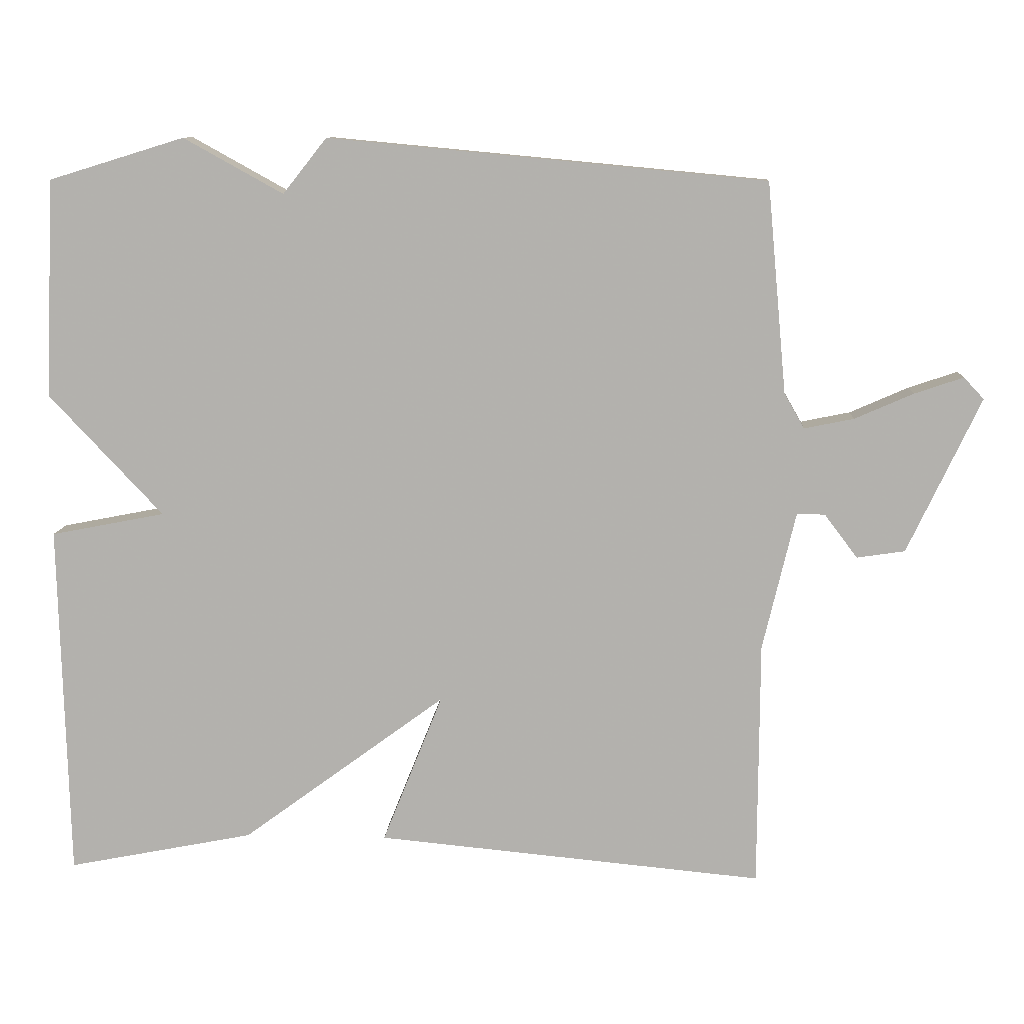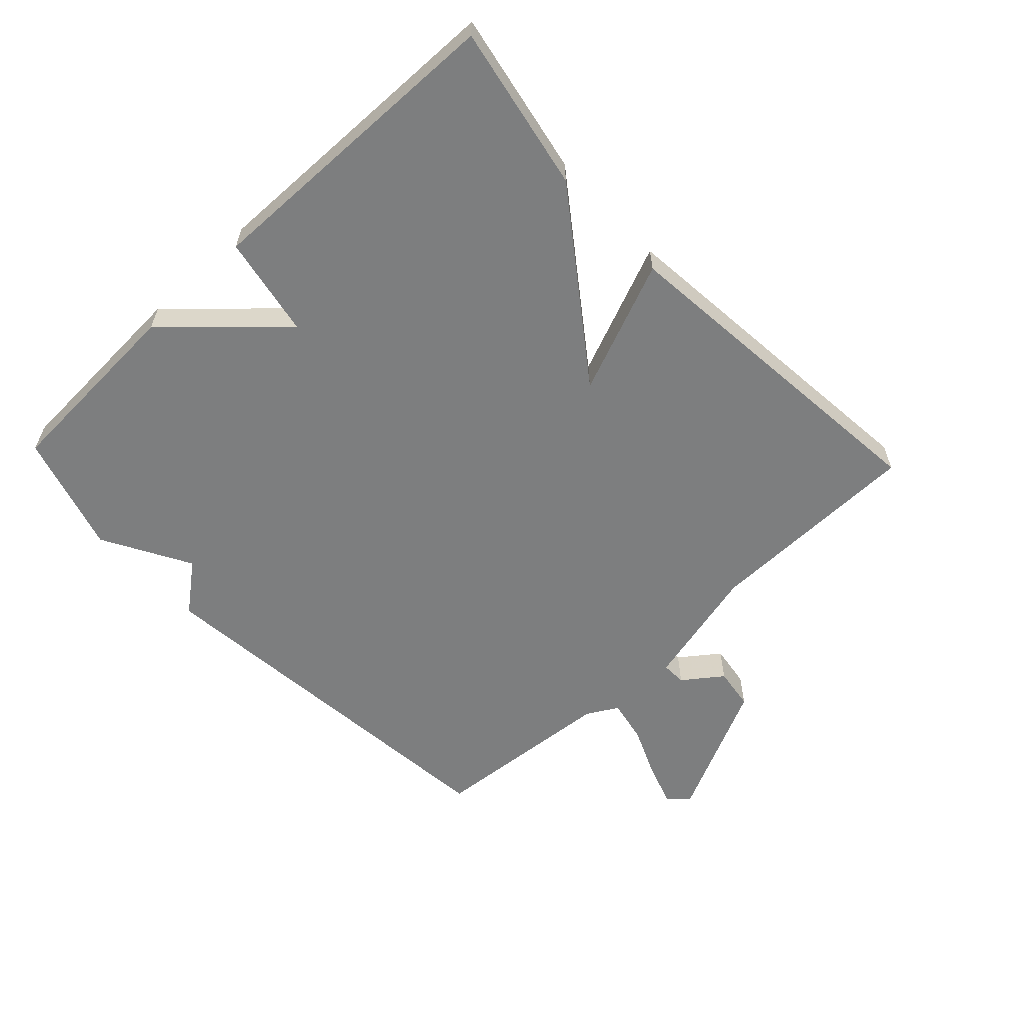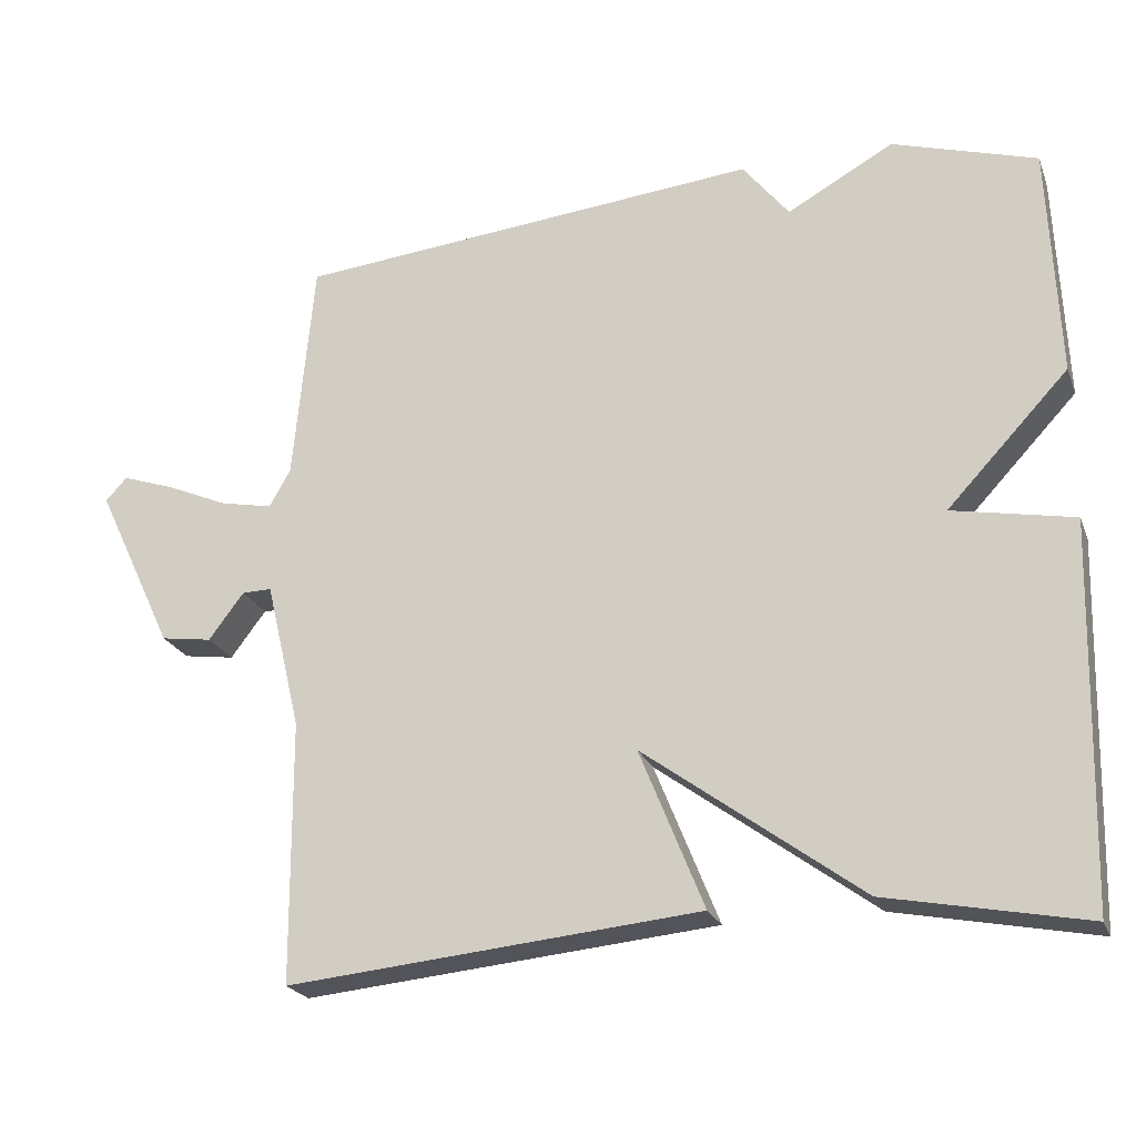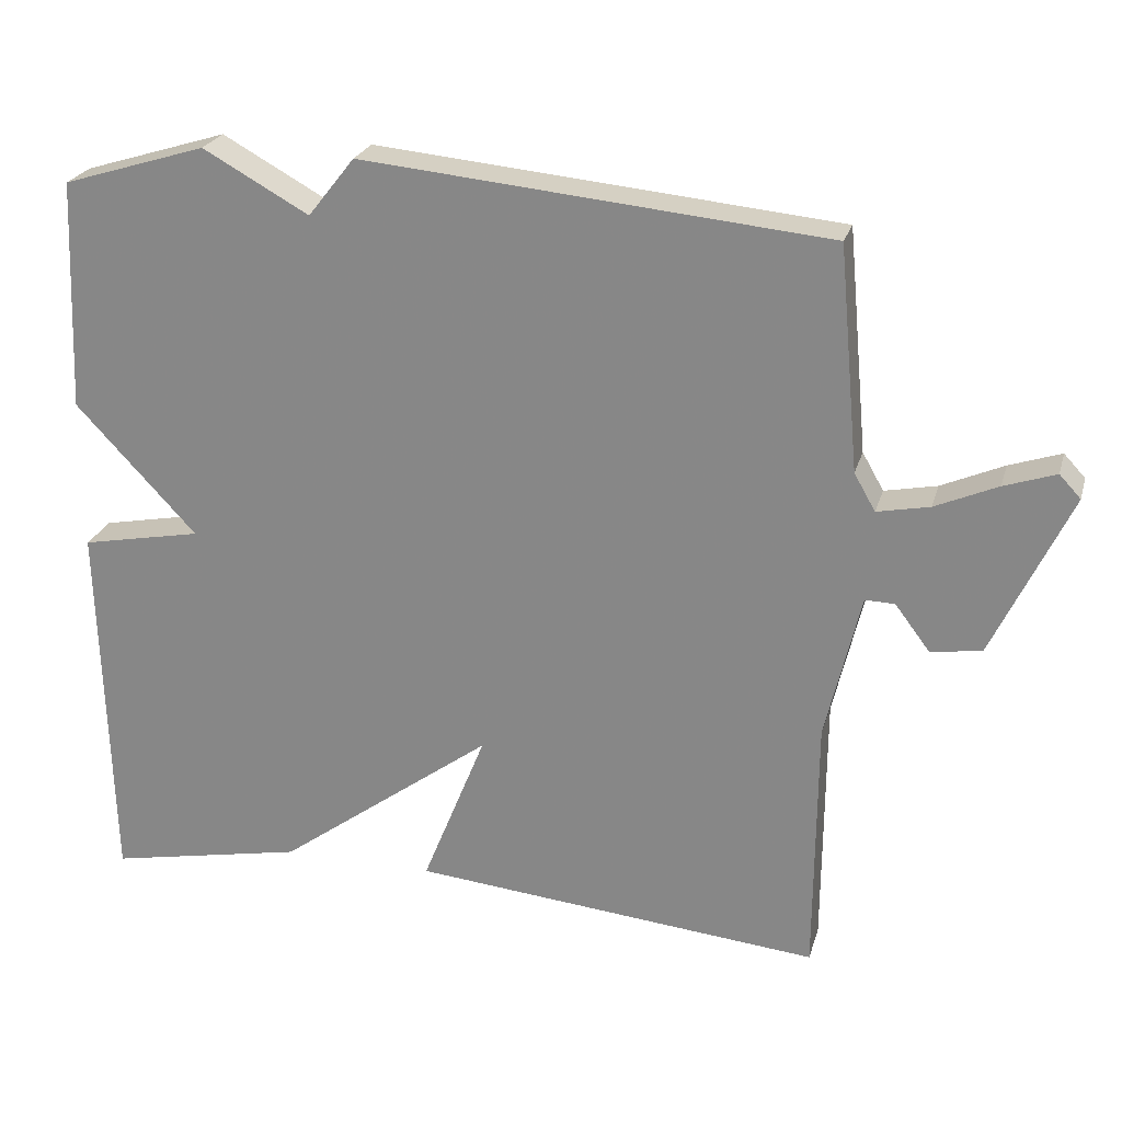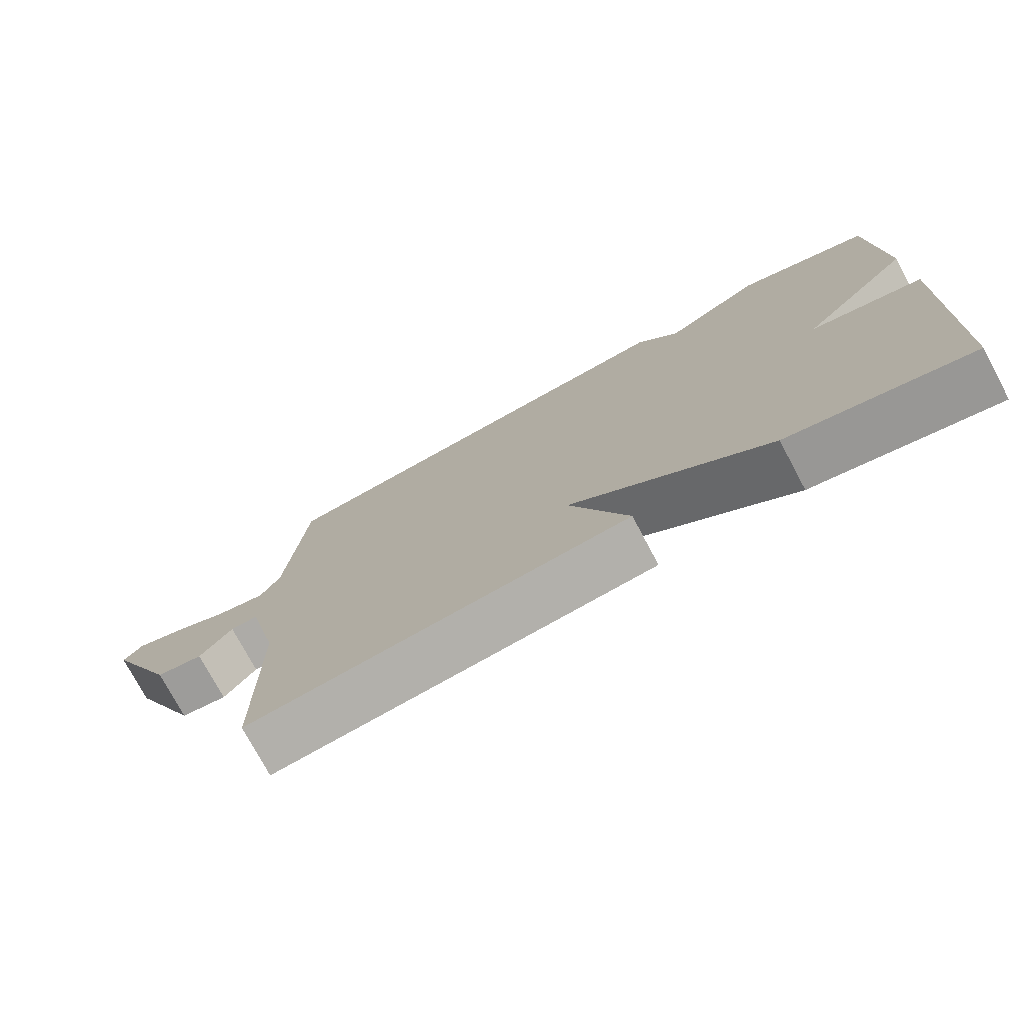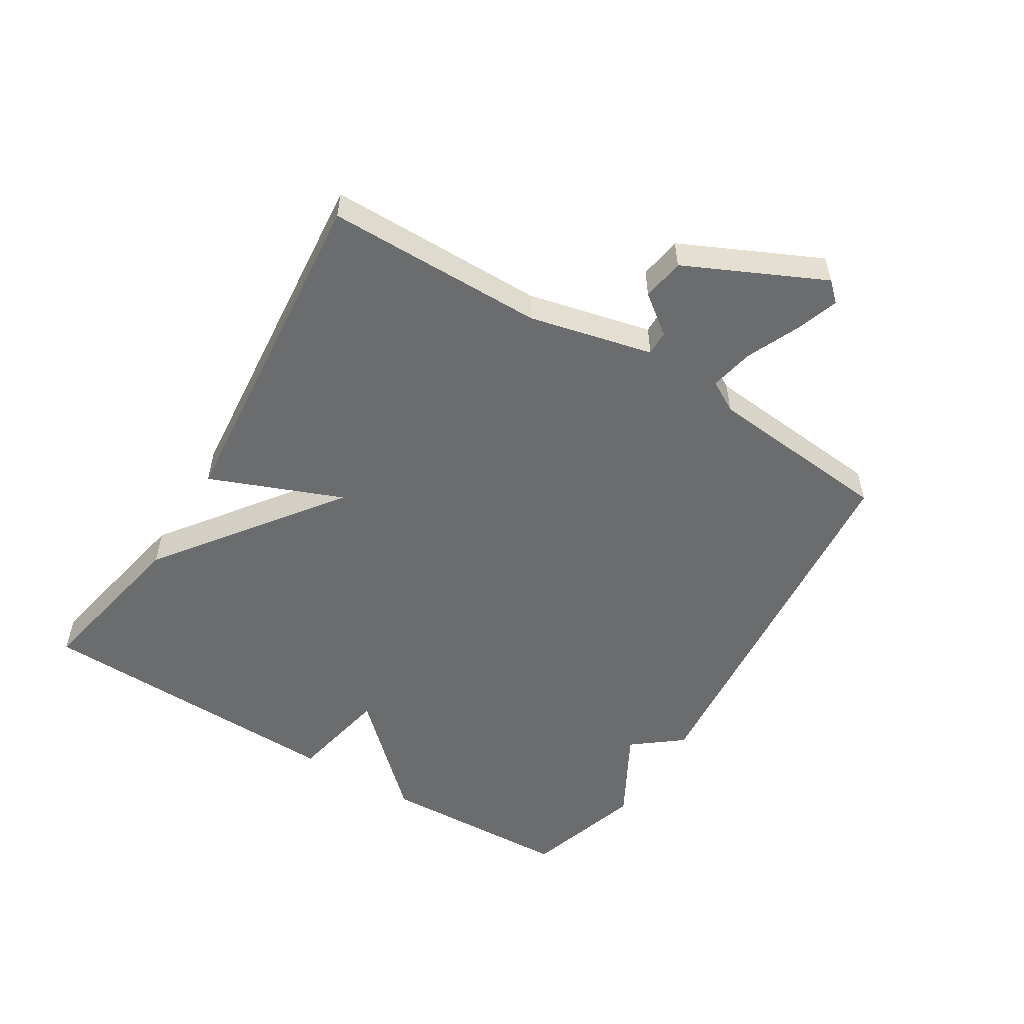
<metadata>
{"format":"obj","ext":"obj","renderer":"f3d","projection":"perspective","resolution":1024,"background":"white","views":[{"elev":10.0,"azim":-176.6,"up":"+Z"},{"elev":-59.3,"azim":133.5,"up":"+Y"},{"elev":-22.8,"azim":17.9,"up":"+Z"},{"elev":24.1,"azim":-165.1,"up":"+Z"},{"elev":-75.6,"azim":28.1,"up":"+Z"},{"elev":-53.6,"azim":-121.7,"up":"+Y"}]}
</metadata>
<code>
v -0.5 0.07 0.5
v 0.111 0.07 0.558
v 0.172 0.07 0.481
v 0.311 0.07 0.558
v 0.5 0.07 0.5
v 0.513 0.07 0.196
v 0.354 0.07 0.027
v 0.513 0.07 -0.004
v 0.5 0.07 -0.5
v 0.24 0.07 -0.449
v -0.044 0.07 -0.24
v 0.04 0.07 -0.449
v -0.5 0.07 -0.5
v -0.502 0.07 -0.157
v -0.548 0.07 0.037
v -0.587 0.07 0.036
v -0.633 0.07 -0.025
v -0.7 0.07 -0.015
v -0.802 0.07 0.201
v -0.774 0.07 0.231
v -0.706 0.07 0.208
v -0.624 0.07 0.172
v -0.555 0.07 0.158
v -0.527 0.07 0.207
v -0.5 0 0.5
v 0.111 0 0.558
v 0.172 0 0.481
v 0.311 0 0.558
v 0.5 0 0.5
v 0.513 0 0.196
v 0.354 0 0.027
v 0.513 0 -0.004
v 0.5 0 -0.5
v 0.24 0 -0.449
v -0.044 0 -0.24
v 0.04 0 -0.449
v -0.5 0 -0.5
v -0.502 0 -0.157
v -0.548 0 0.037
v -0.587 0 0.036
v -0.633 0 -0.025
v -0.7 0 -0.015
v -0.802 0 0.201
v -0.774 0 0.231
v -0.706 0 0.208
v -0.624 0 0.172
v -0.555 0 0.158
v -0.527 0 0.207
f 20 21 22
f 19 20 22
f 18 19 22
f 17 18 22
f 16 17 22
f 15 16 22 23
f 14 15 23 24
f 11 12 13 14
f 9 10 11
f 8 9 11
f 7 8 11
f 7 11 14
f 6 7 14
f 5 6 14
f 4 5 14
f 3 4 14
f 3 14 24
f 2 3 24
f 1 2 24
f 46 45 44
f 46 44 43
f 46 43 42
f 46 42 41
f 46 41 40
f 47 46 40 39
f 48 47 39 38
f 38 37 36 35
f 35 34 33
f 35 33 32
f 35 32 31
f 38 35 31
f 38 31 30
f 38 30 29
f 38 29 28
f 38 28 27
f 48 38 27
f 48 27 26
f 48 26 25
f 1 25 26 2
f 2 26 27 3
f 3 27 28 4
f 4 28 29 5
f 5 29 30 6
f 6 30 31 7
f 7 31 32 8
f 8 32 33 9
f 9 33 34 10
f 10 34 35 11
f 11 35 36 12
f 12 36 37 13
f 13 37 38 14
f 14 38 39 15
f 15 39 40 16
f 16 40 41 17
f 17 41 42 18
f 18 42 43 19
f 19 43 44 20
f 20 44 45 21
f 21 45 46 22
f 22 46 47 23
f 23 47 48 24
f 24 48 25 1

</code>
